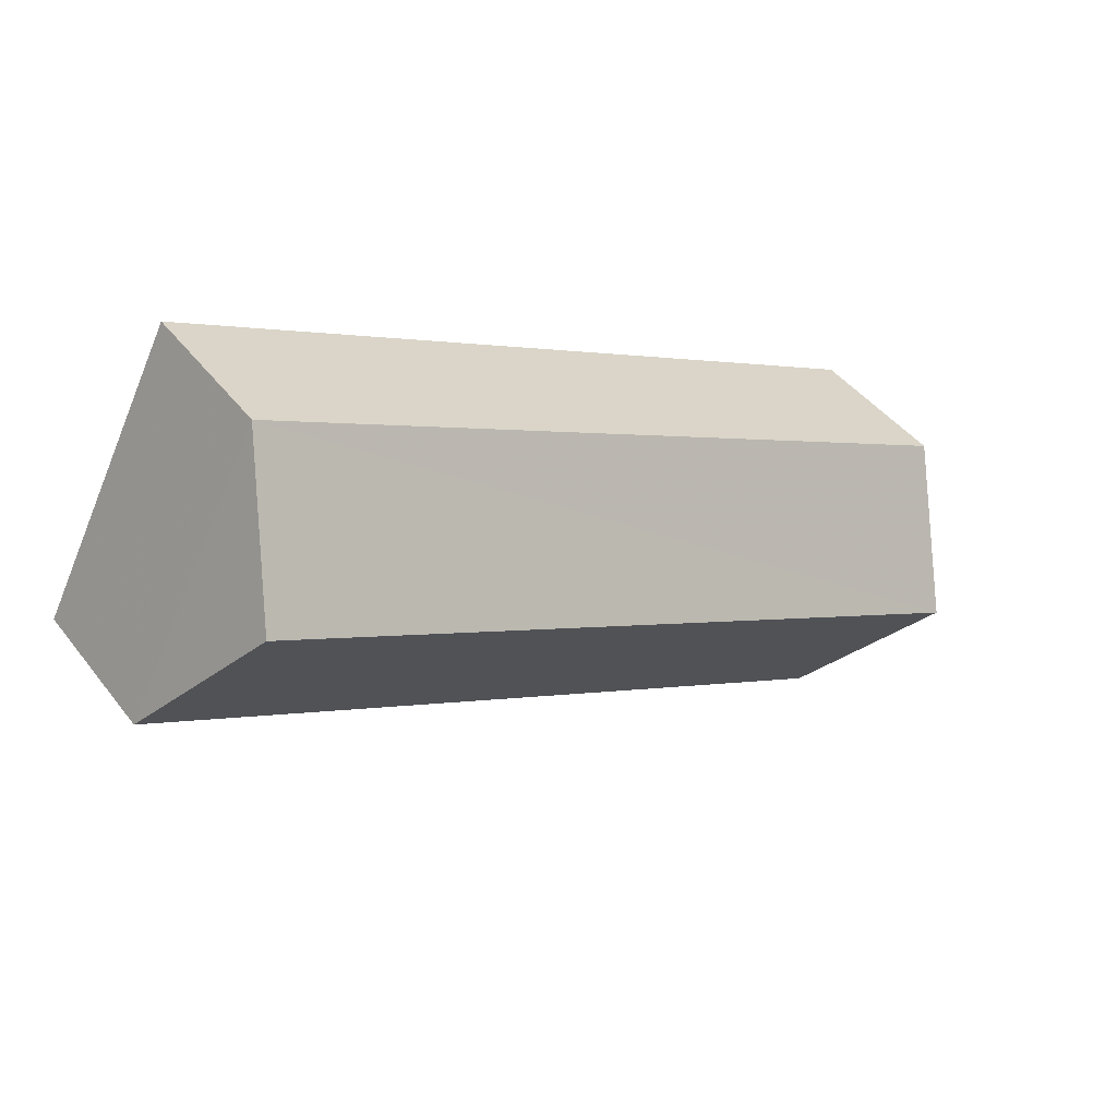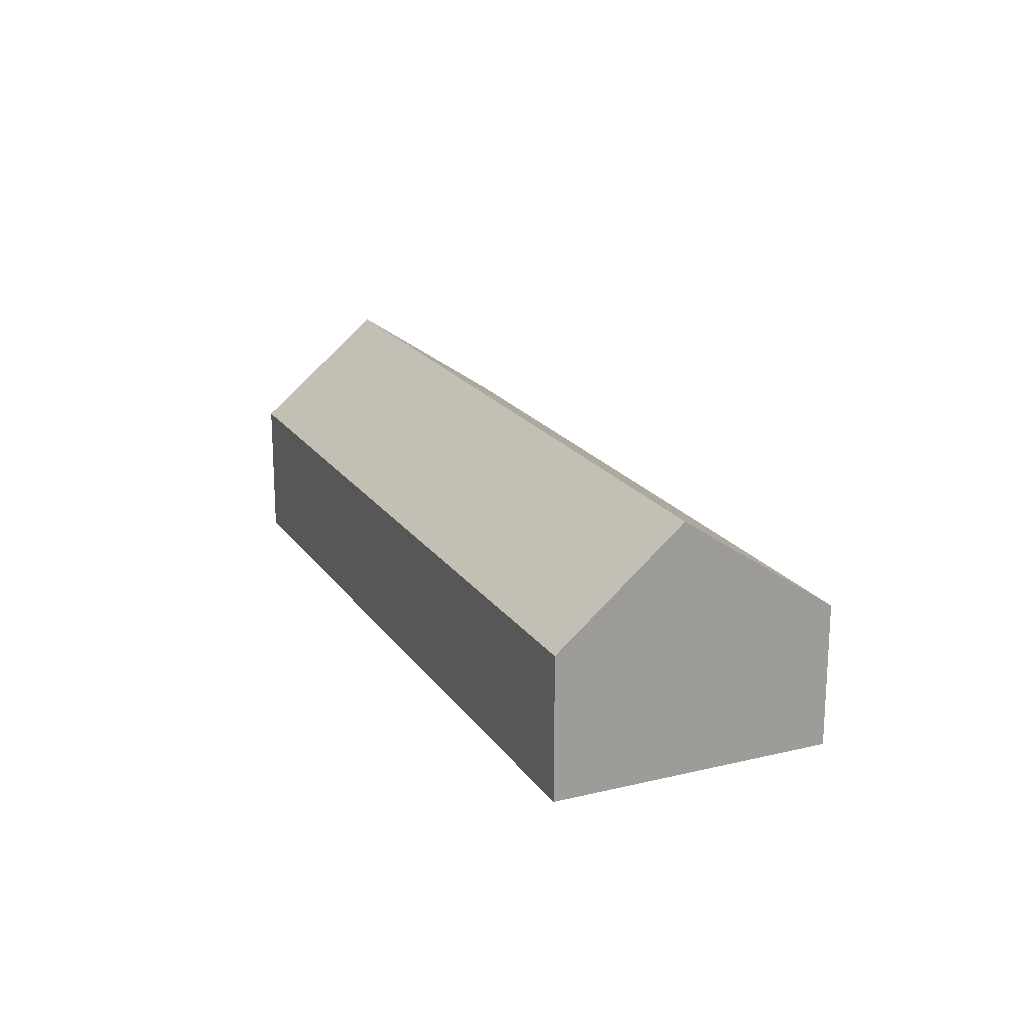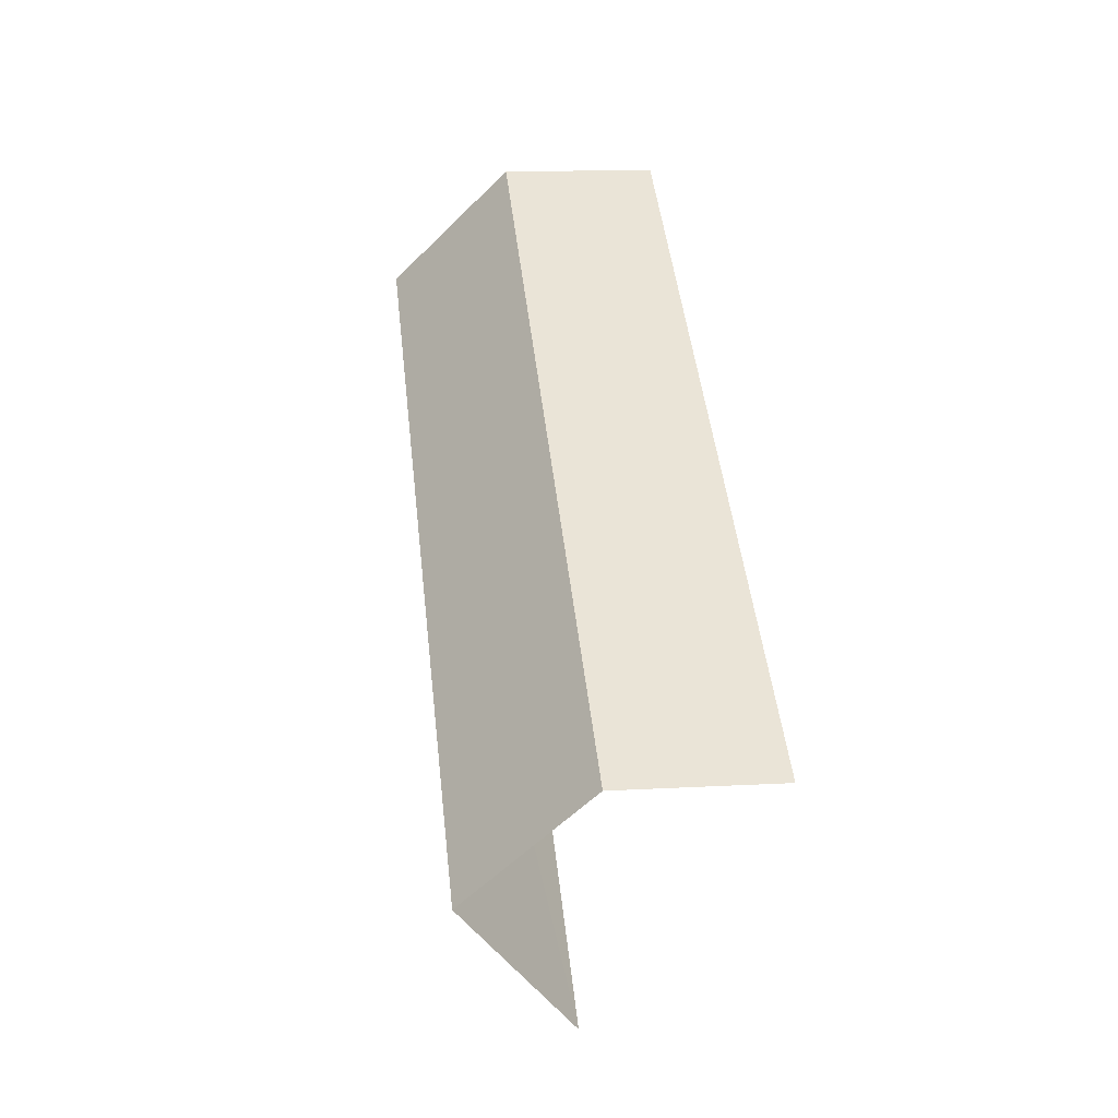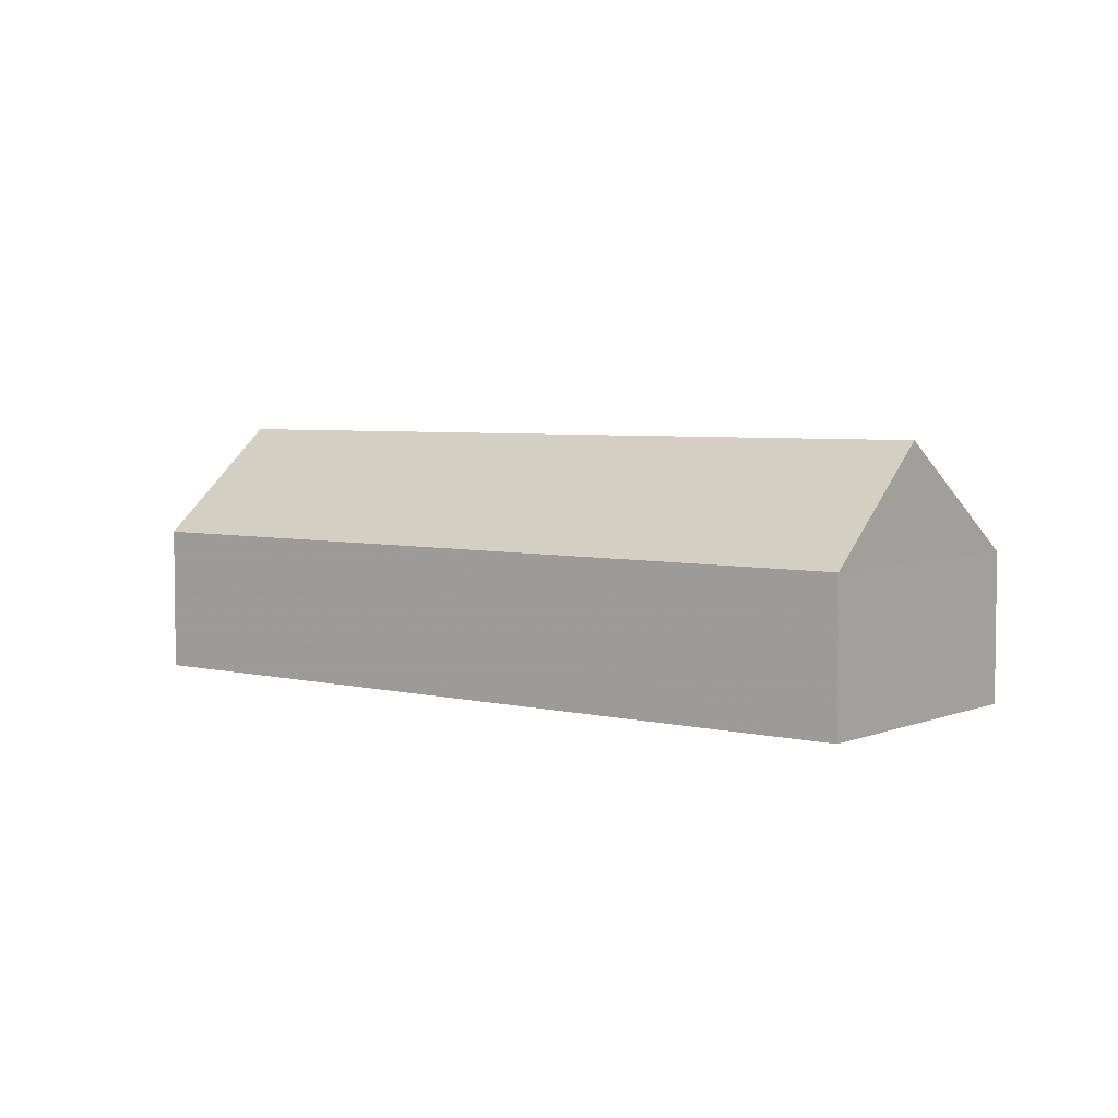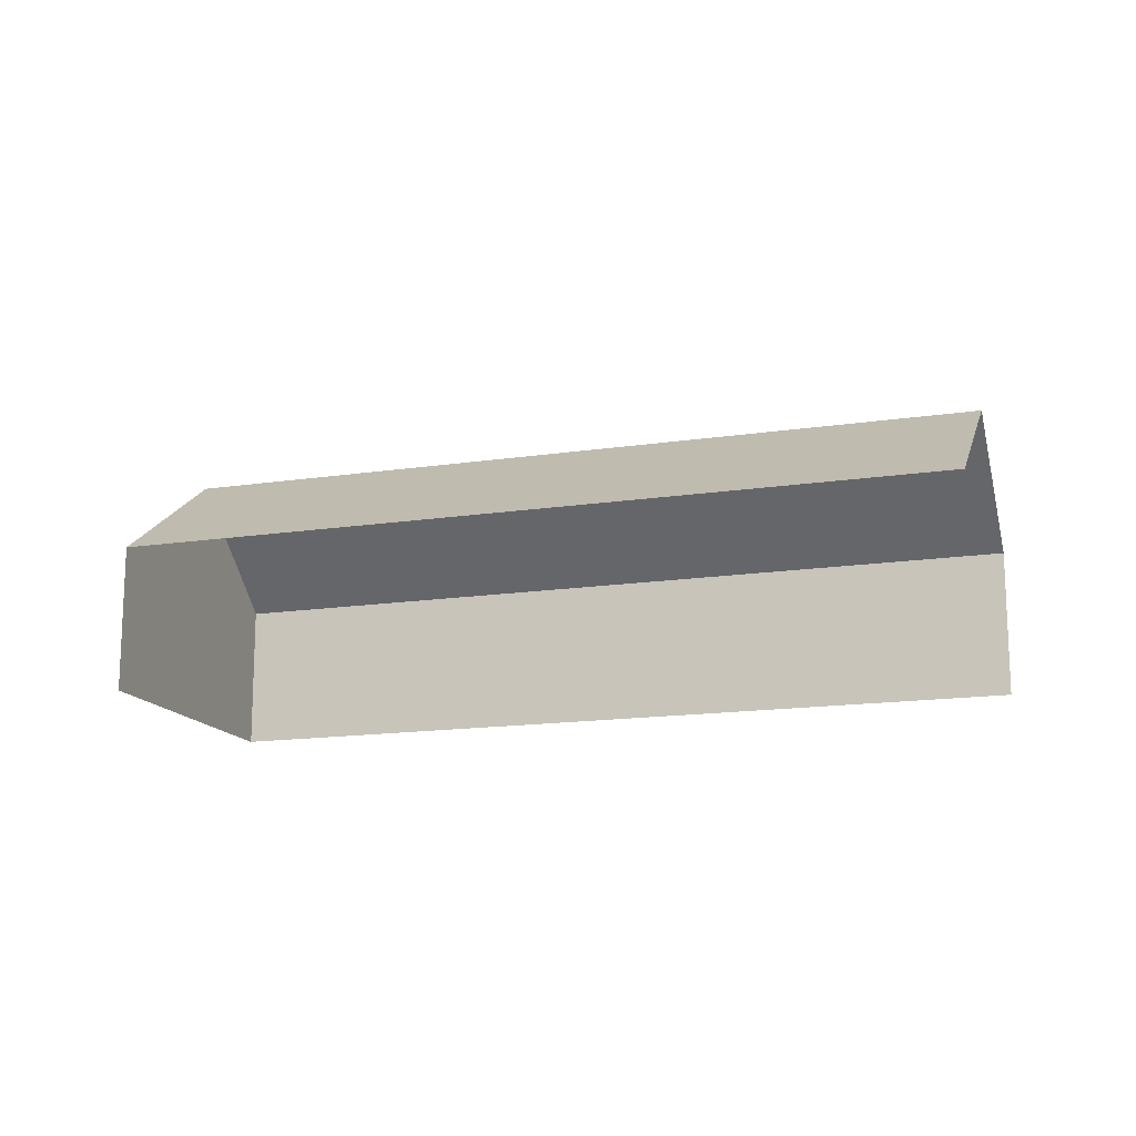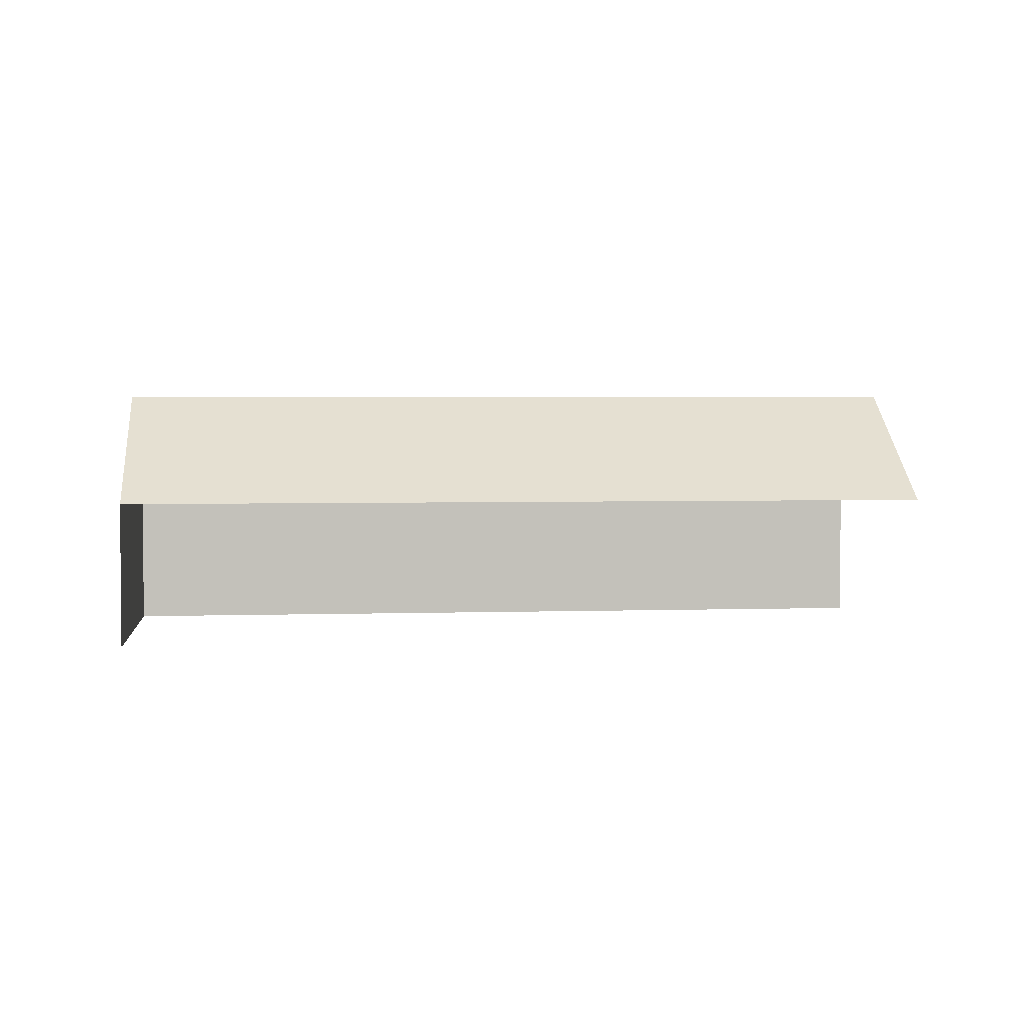
<metadata>
{"format":"obj","ext":"obj","renderer":"f3d","projection":"perspective","resolution":1024,"background":"white","views":[{"elev":43.9,"azim":-34.9,"up":"+Y"},{"elev":19.5,"azim":-142.3,"up":"+Z"},{"elev":14.4,"azim":83.3,"up":"+Y"},{"elev":4.6,"azim":-169.9,"up":"+Z"},{"elev":-15.1,"azim":-10.2,"up":"+Z"},{"elev":3.2,"azim":-34.4,"up":"+Z"}]}
</metadata>
<code>
v -2.24e+05 -1.282e+05 14.82
v -2.24e+05 -1.282e+05 14.82
v -2.24e+05 -1.282e+05 14.82
v -2.24e+05 -1.282e+05 14.82
v -2.24e+05 -1.282e+05 17.89
v -2.24e+05 -1.282e+05 16.58
v -2.24e+05 -1.282e+05 17.89
v -2.24e+05 -1.282e+05 16.58
v -2.24e+05 -1.282e+05 16.58
v -2.24e+05 -1.282e+05 16.58
f 1 2 3
f 1 4 2
f 9 2 8
f 9 8 5
f 2 4 8
f 9 3 2
f 9 10 3
f 5 6 7
f 5 8 6
f 7 9 5
f 7 10 9
f 8 4 1
f 6 8 1
f 1 3 6
f 6 10 7
f 6 3 10

</code>
